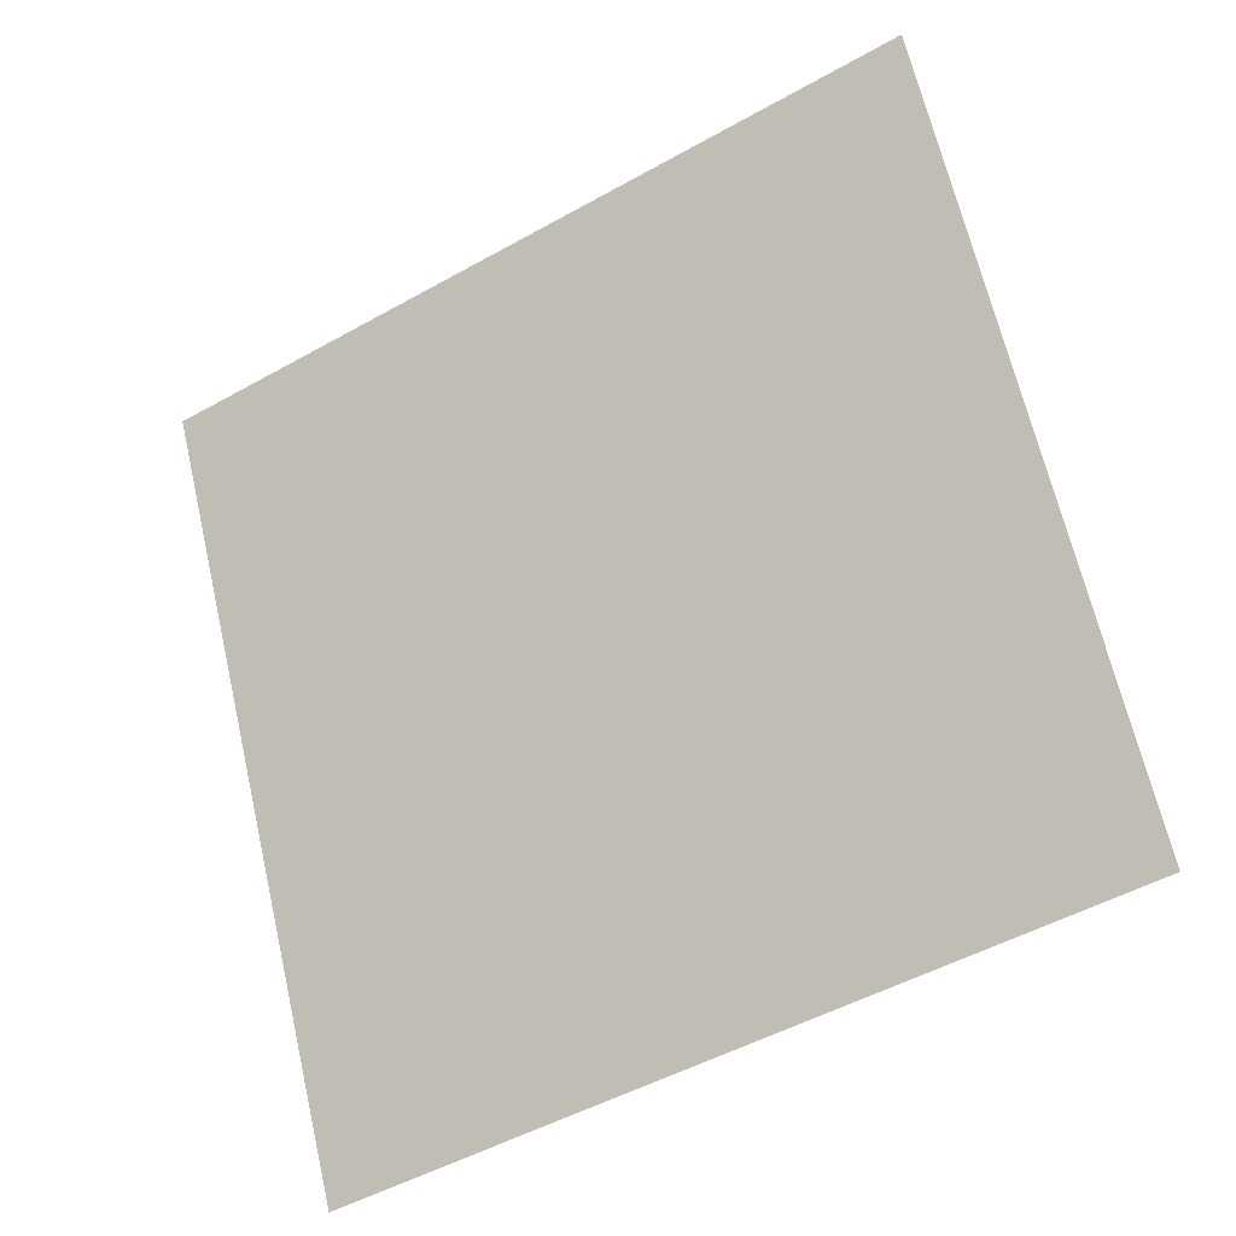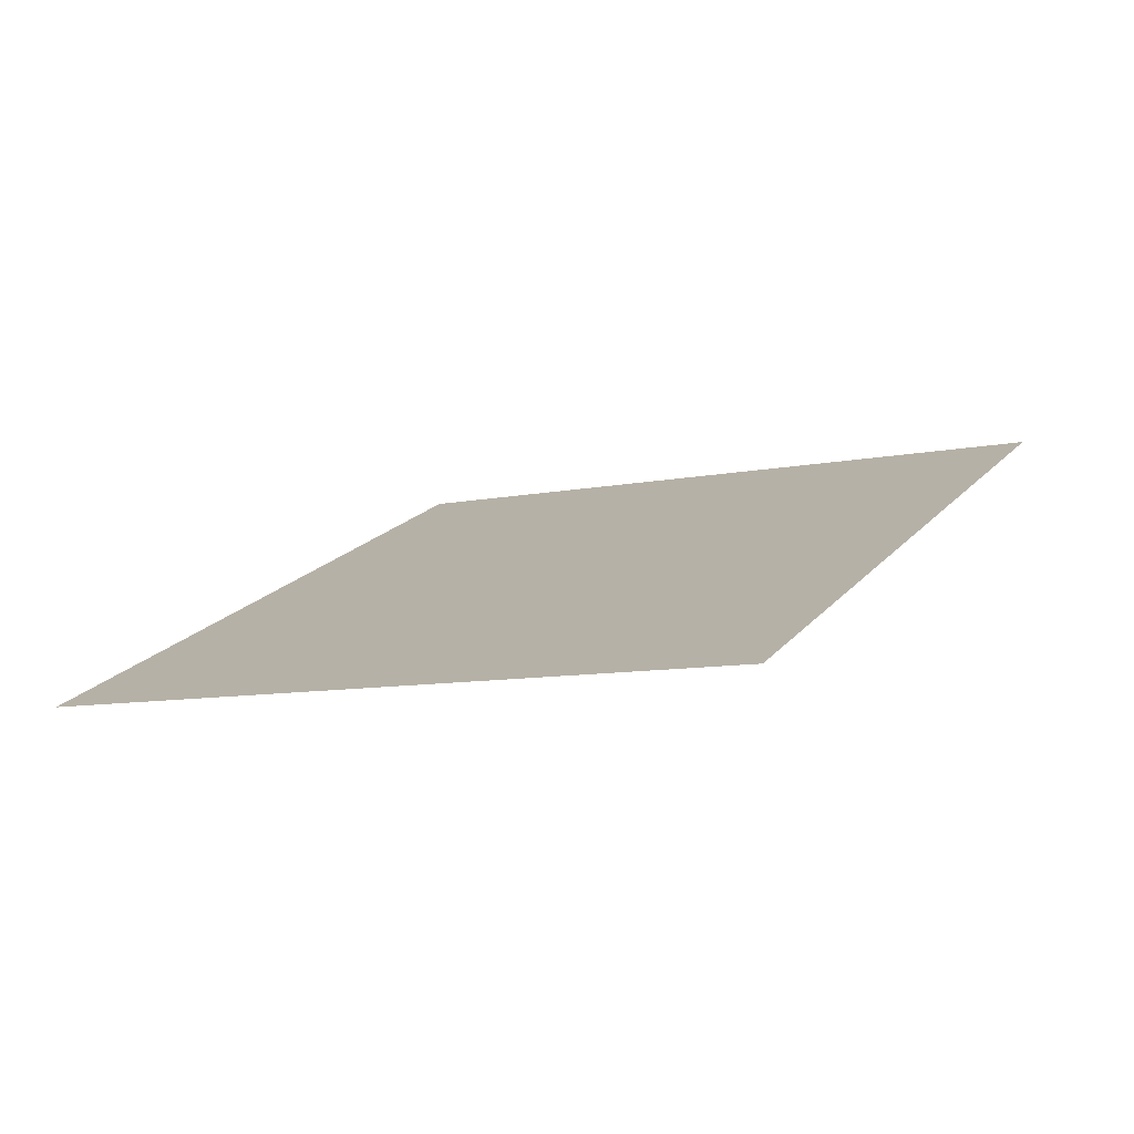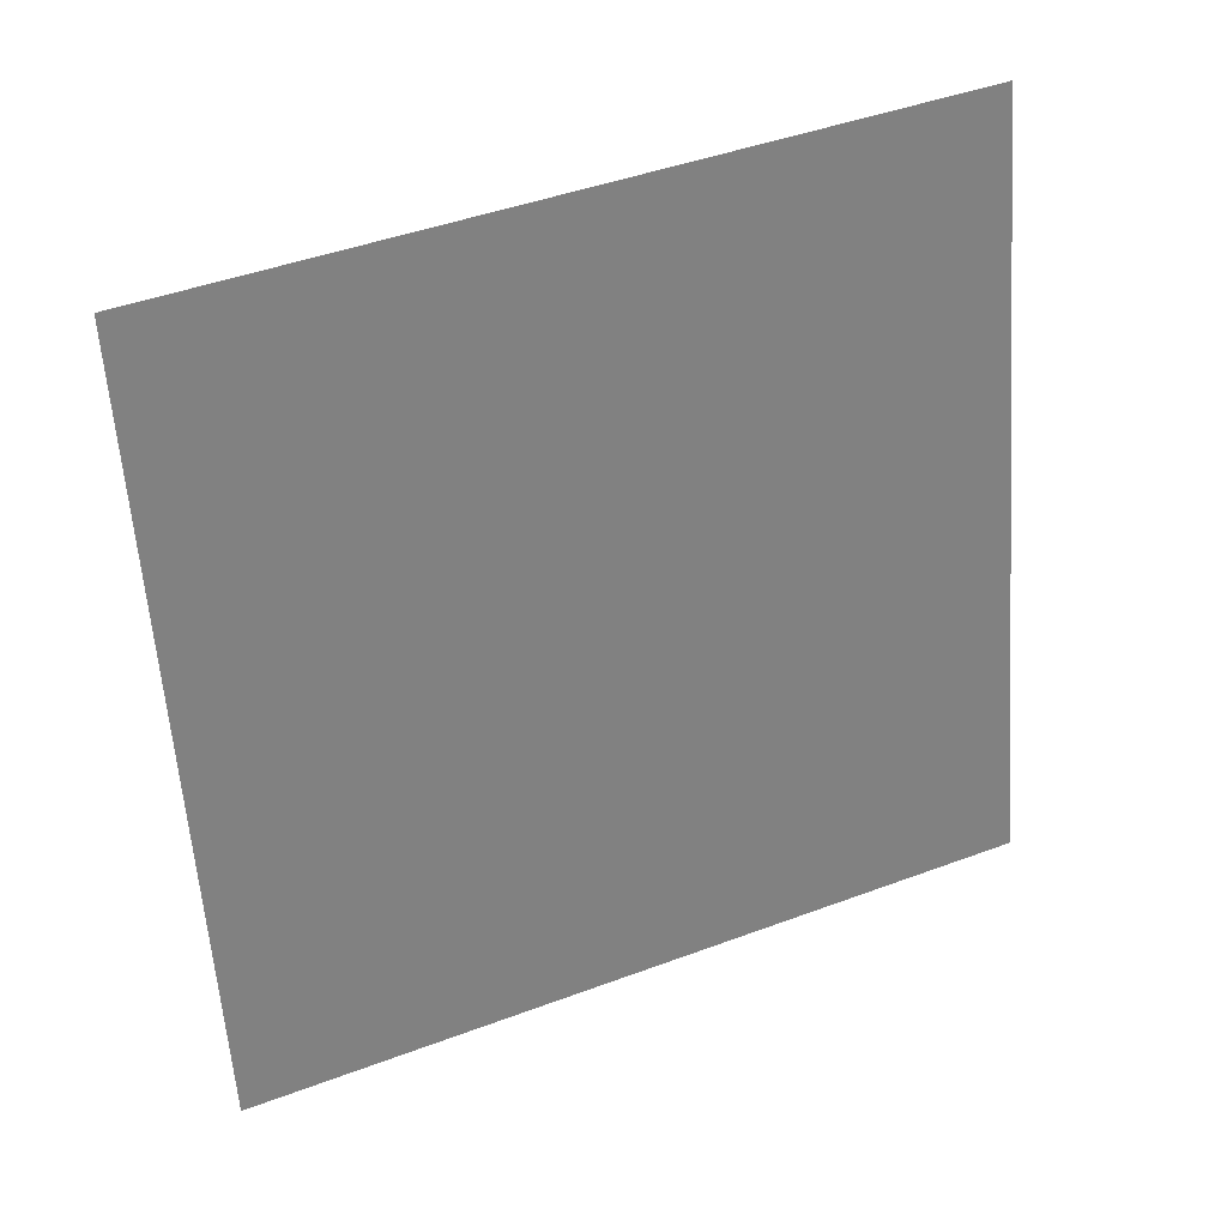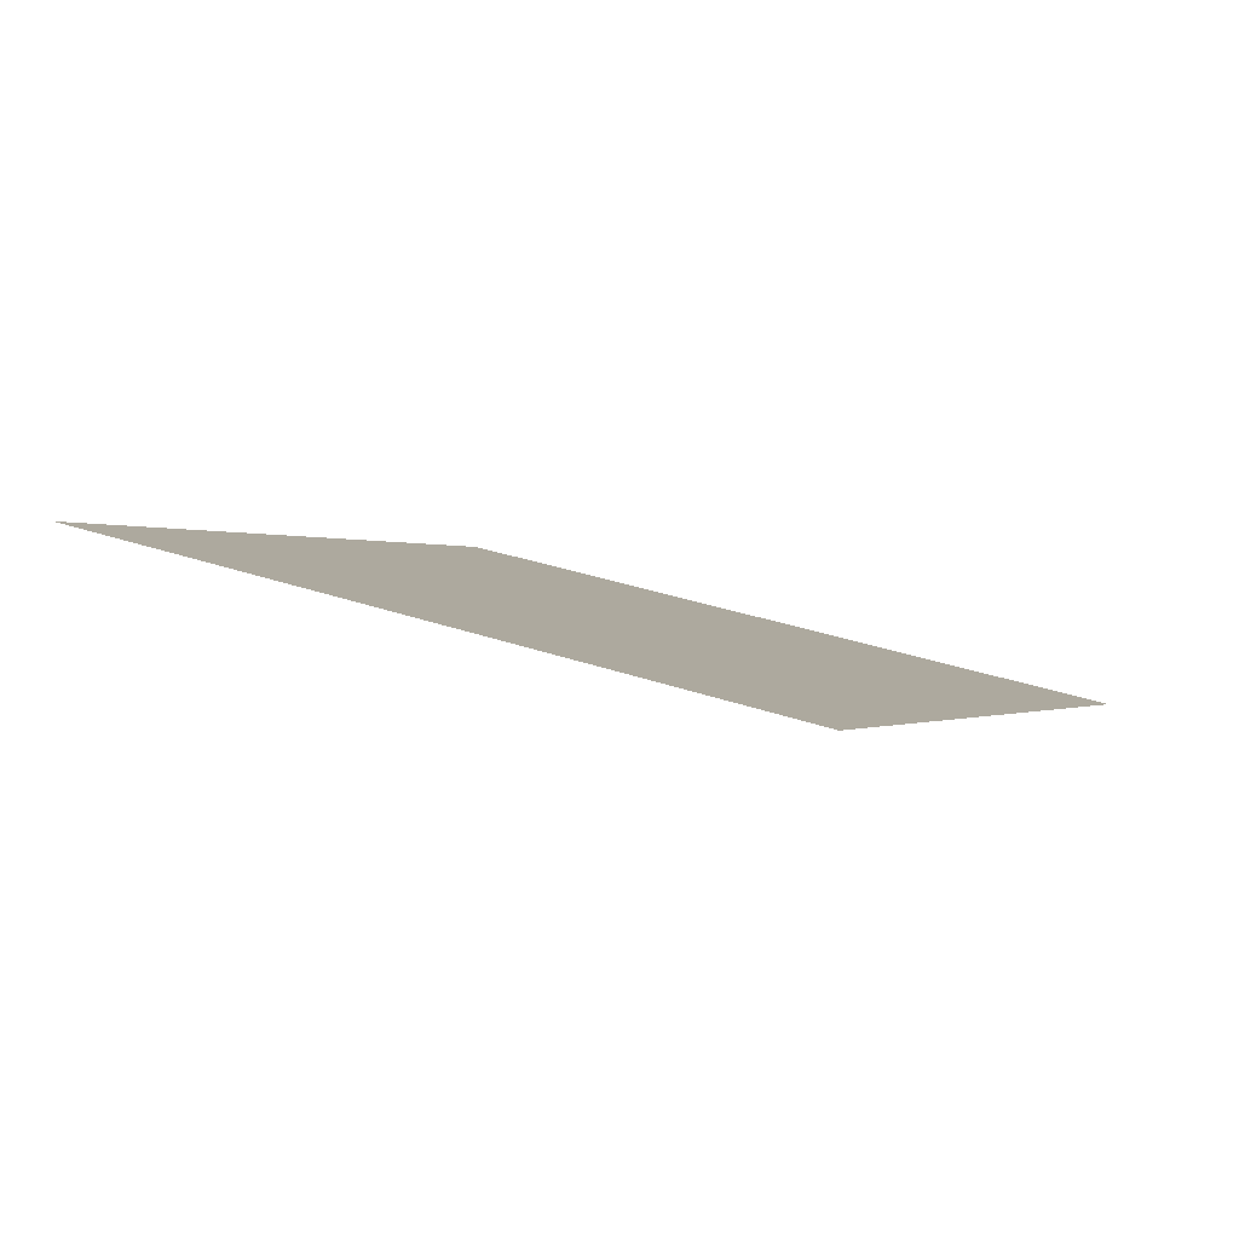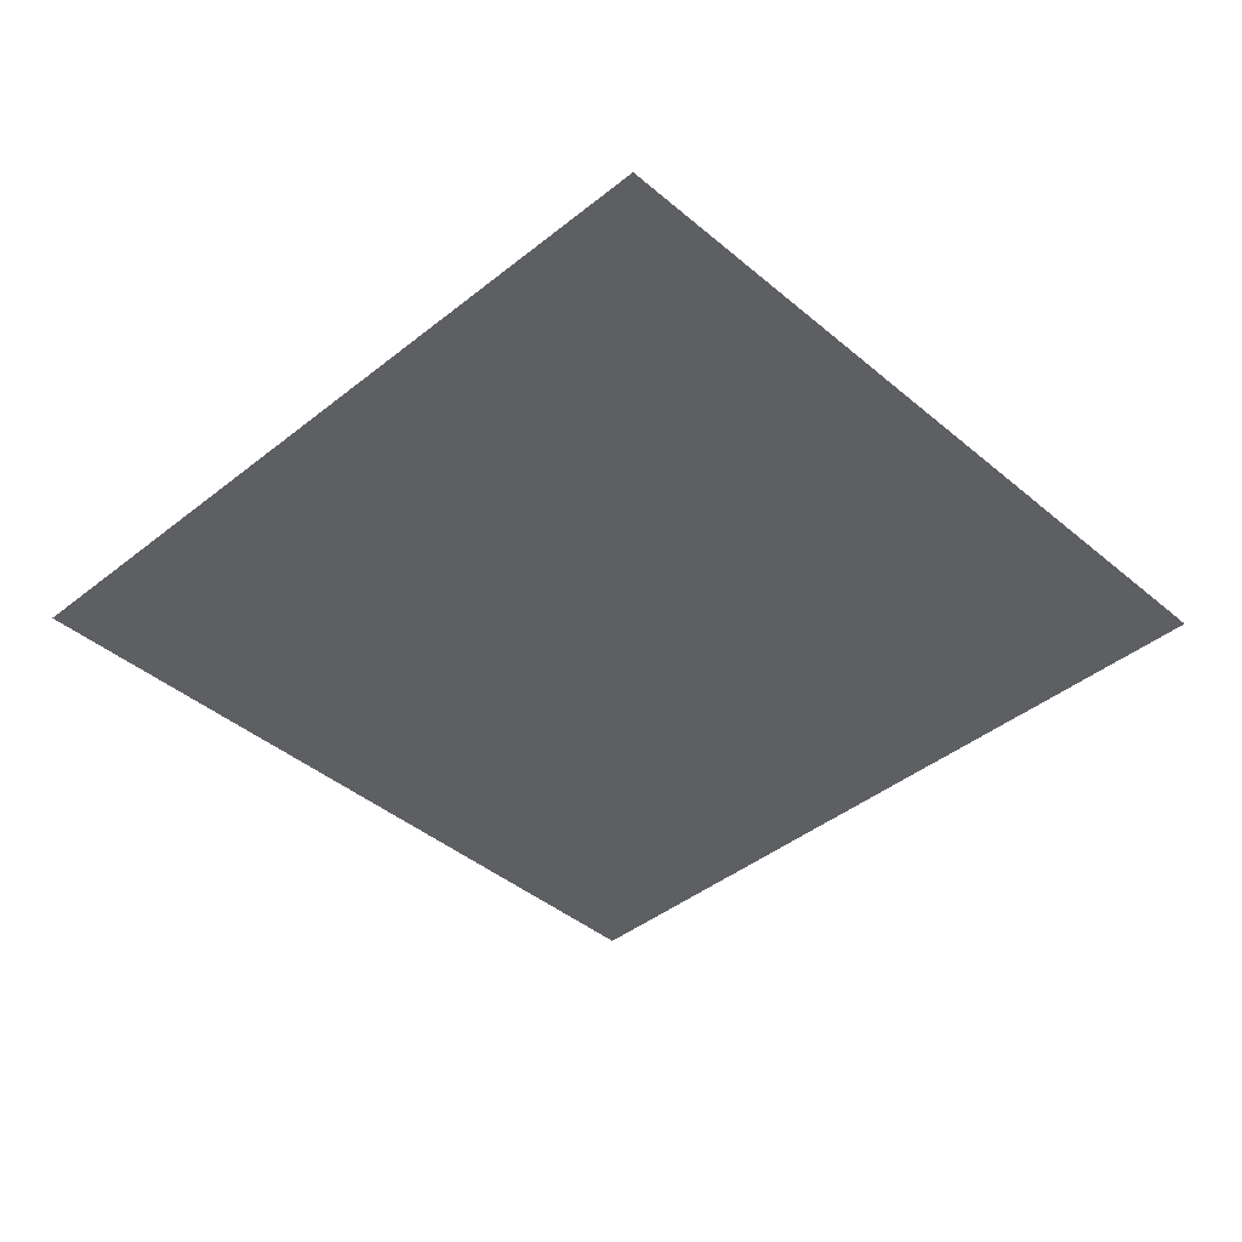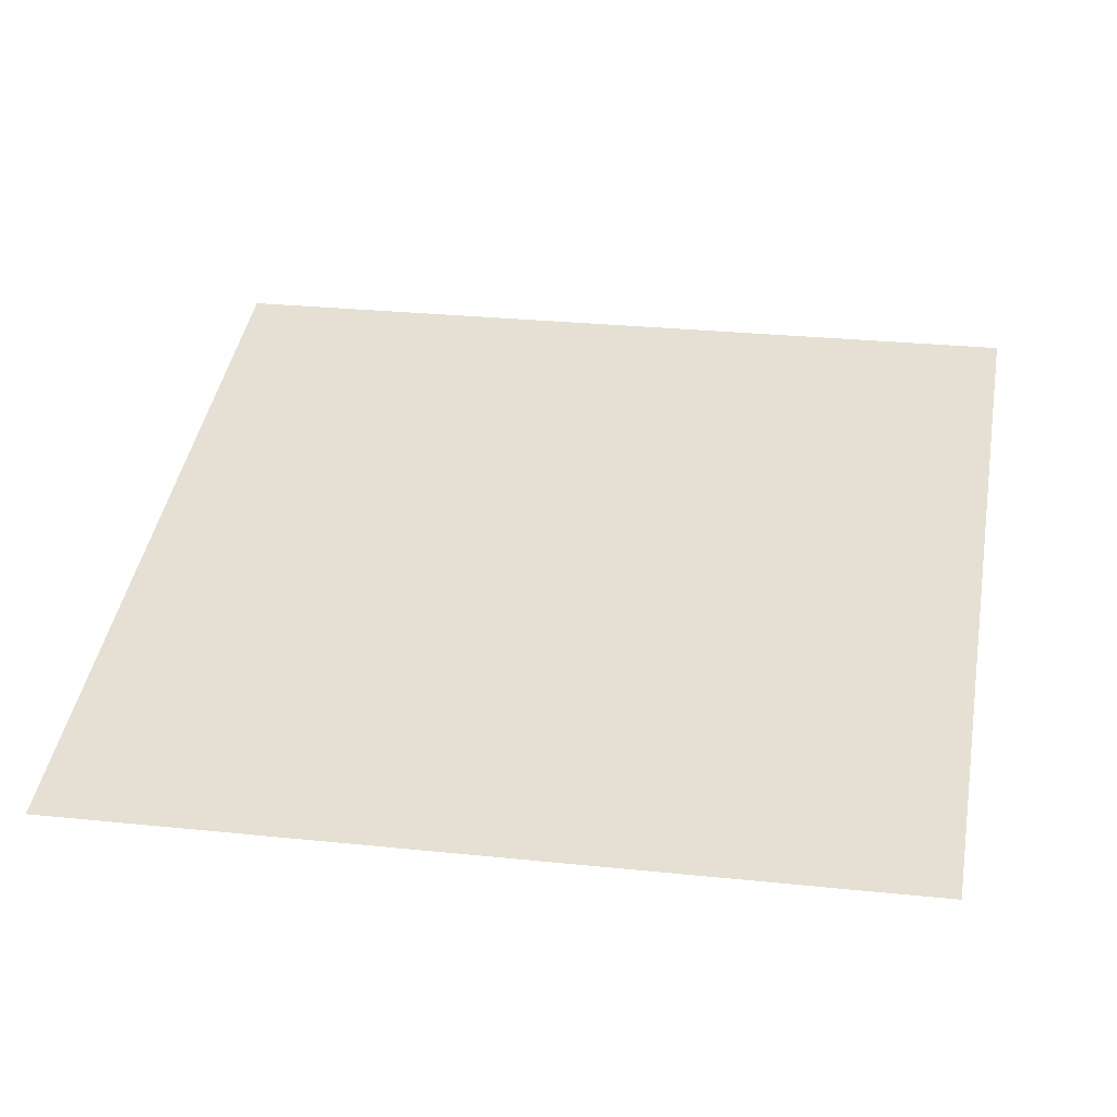
<metadata>
{"format":"obj","ext":"obj","renderer":"f3d","projection":"perspective","resolution":1024,"background":"white","views":[{"elev":-30.3,"azim":-157.1,"up":"+Y"},{"elev":8.6,"azim":-72.0,"up":"+Z"},{"elev":19.7,"azim":147.6,"up":"+Y"},{"elev":9.7,"azim":107.5,"up":"+Z"},{"elev":-28.9,"azim":34.3,"up":"+Z"},{"elev":-41.2,"azim":-5.3,"up":"+Y"}]}
</metadata>
<code>
g TreeLeaves23
v 0.5102 -0.7193 0.1938
v -0.7359 -0.5231 -0.004455
v -0.5102 0.7193 -0.1938
v 0.7359 0.5231 0.004454
g TreeLeaves23_0
f 3 2 1
f 4 3 1

</code>
